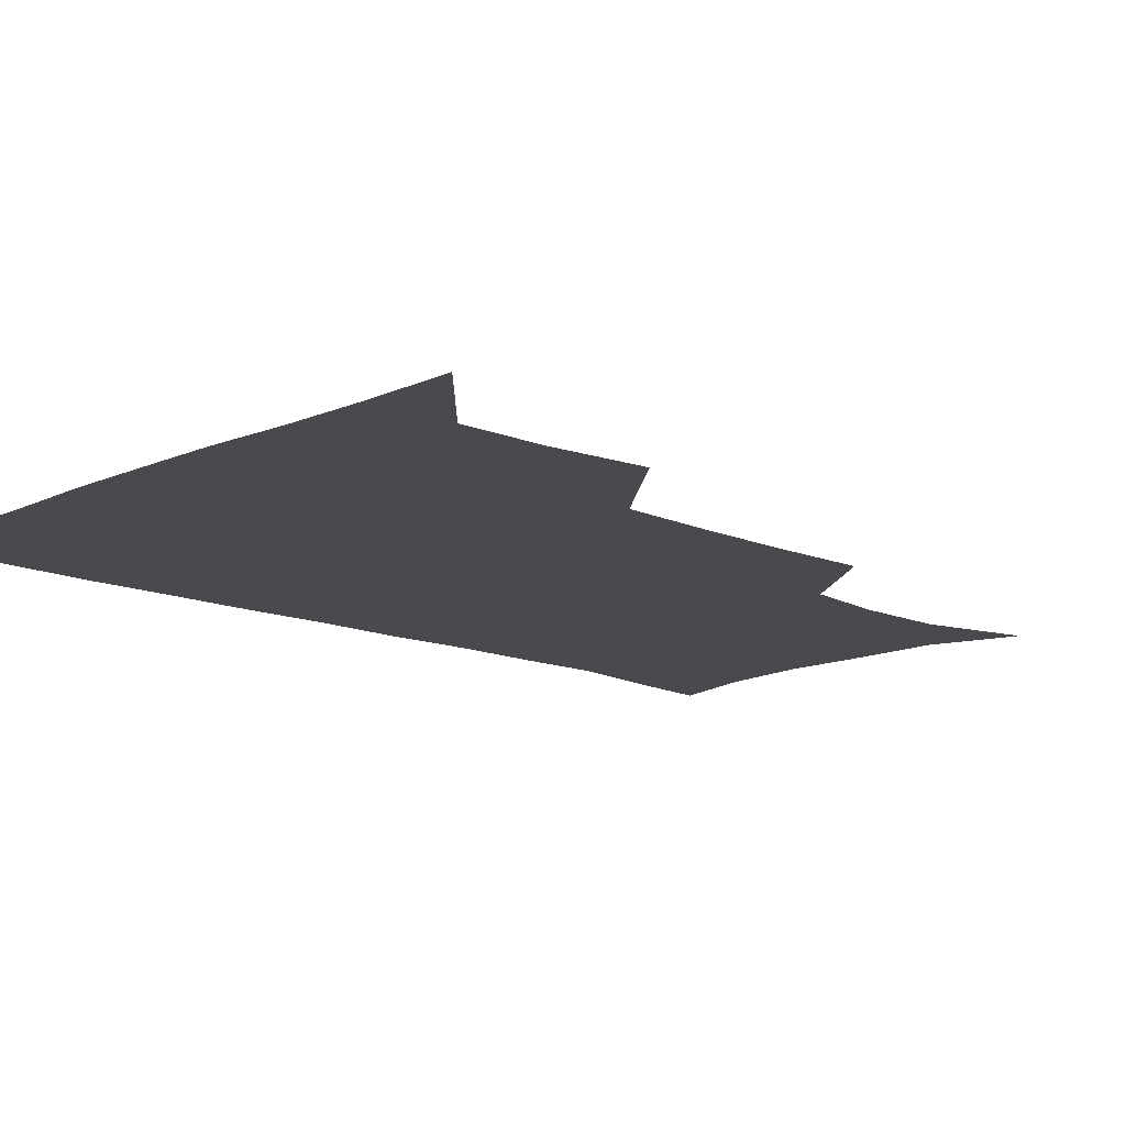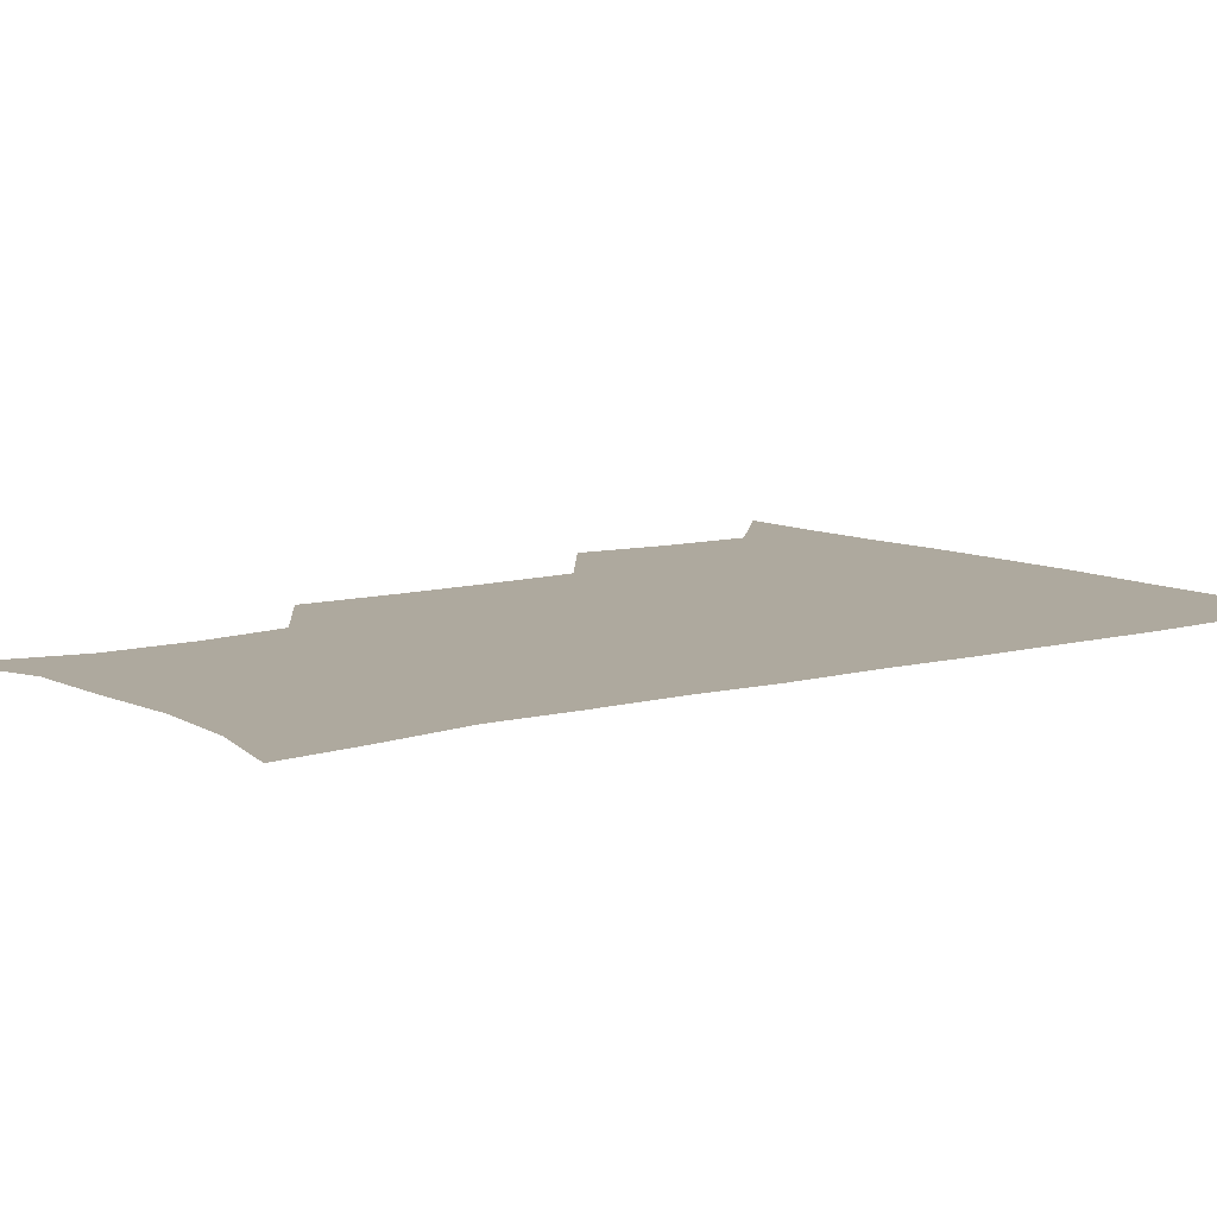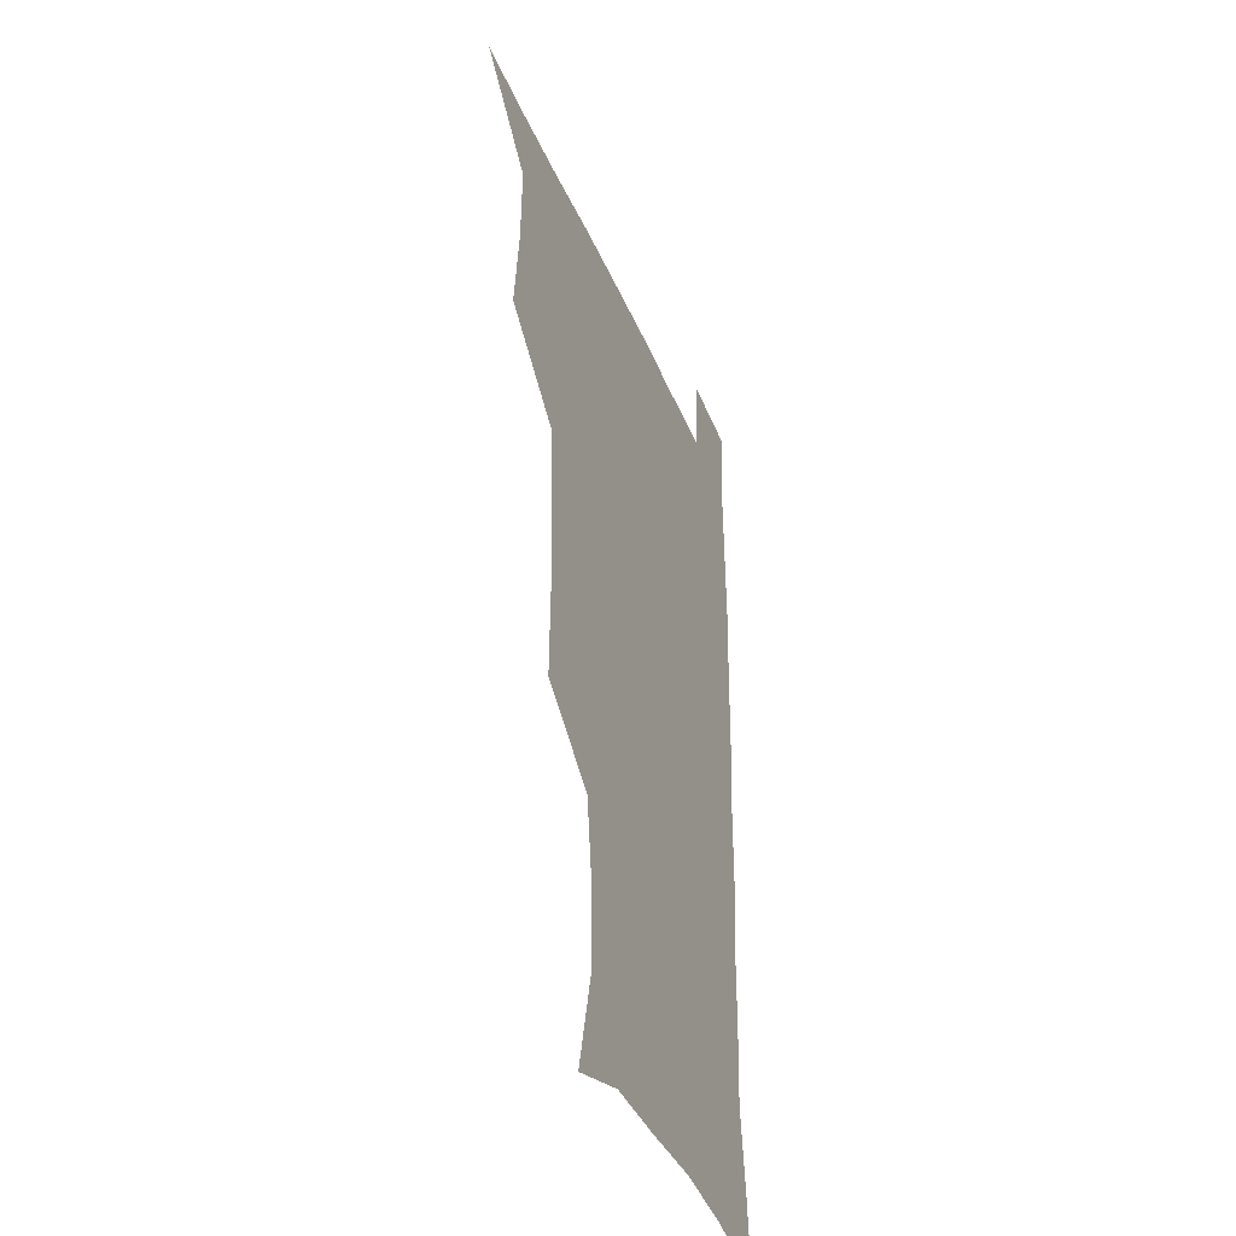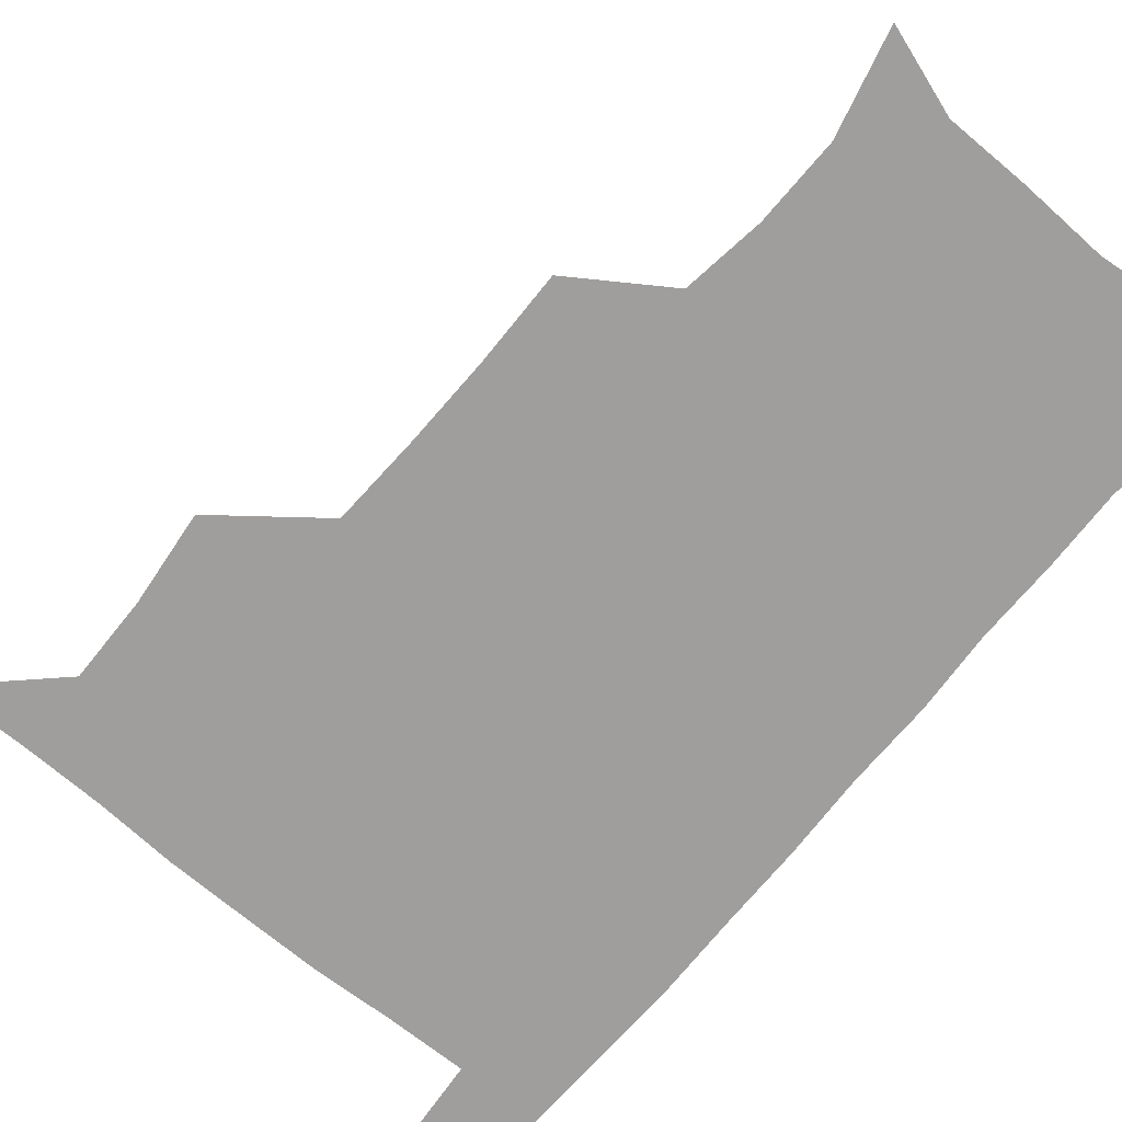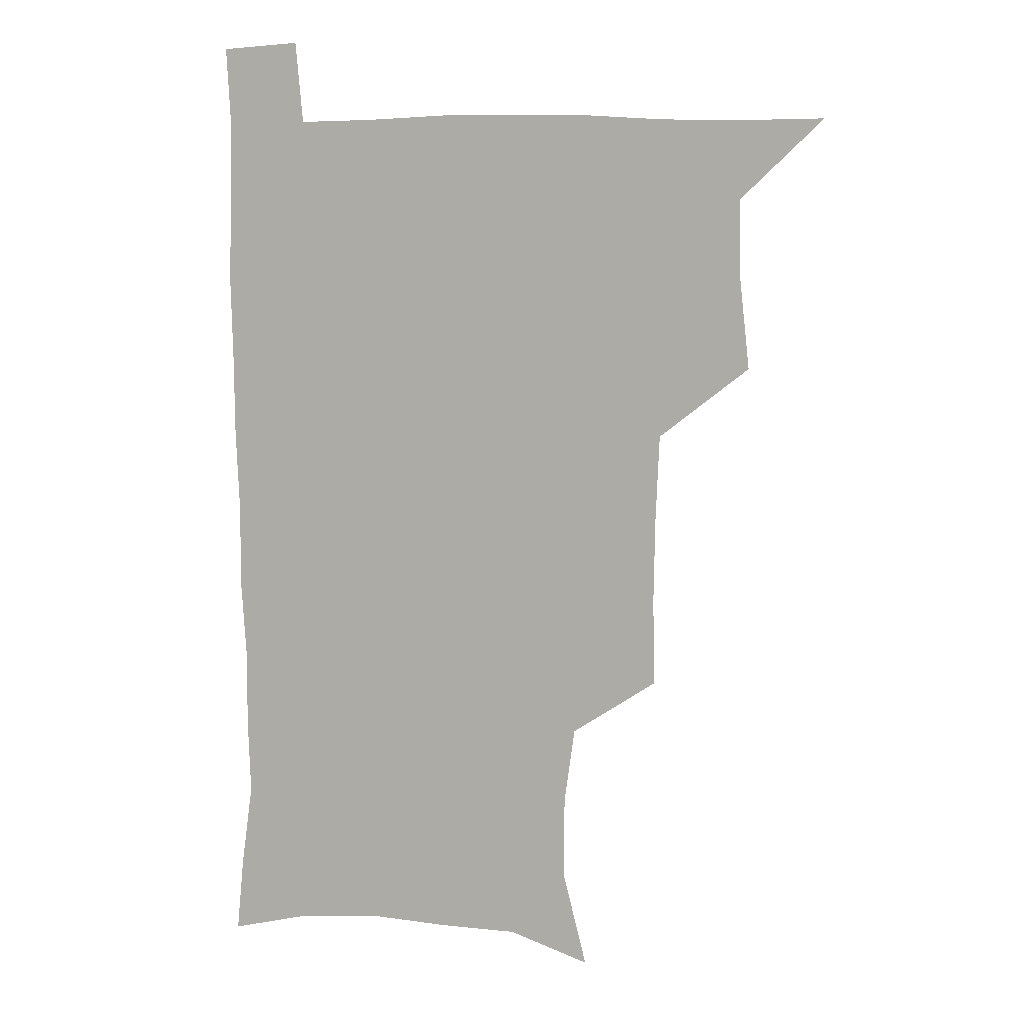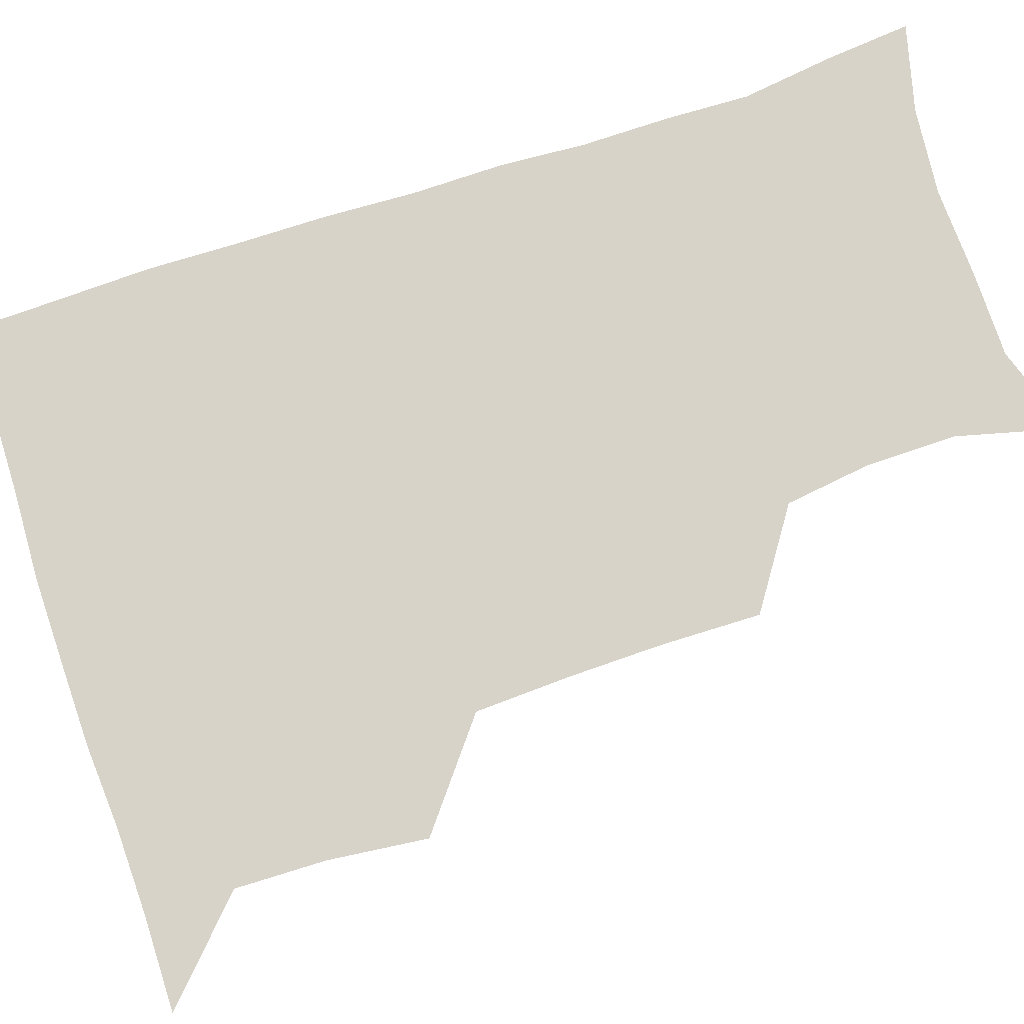
<metadata>
{"format":"obj","ext":"obj","renderer":"f3d","projection":"perspective","resolution":1024,"background":"white","views":[{"elev":-13.4,"azim":-134.1,"up":"+Z"},{"elev":9.1,"azim":52.8,"up":"+Z"},{"elev":-38.9,"azim":-69.2,"up":"+Y"},{"elev":-70.9,"azim":-39.8,"up":"+Z"},{"elev":8.6,"azim":-164.8,"up":"+Y"},{"elev":77.2,"azim":-108.3,"up":"+Z"}]}
</metadata>
<code>
v 479.8 539.4 0
v 507 444.3 0
v 510.7 478.1 0
v 511.4 509.2 0
v 512.3 539 0
v 542.9 317.7 0
v 543.6 351.4 0
v 543.1 383.9 0
v 541.7 416.9 0
v 542.5 450 0
v 544.4 481.4 0
v 543.5 510.3 0
v 542.3 539.6 0
v 570.6 198.3 0
v 579.9 235.2 0
v 579.6 266.5 0
v 575.6 295.8 0
v 576.5 332.7 0
v 575.7 363.6 0
v 574.9 394 0
v 574.6 424.3 0
v 574.4 454 0
v 574.7 482.9 0
v 574.2 510.8 0
v 571.5 541.4 0
v 601.6 208.6 0
v 606 242.8 0
v 605.3 273.4 0
v 604.3 305.8 0
v 604.5 339.5 0
v 603.5 367.6 0
v 603.7 399.2 0
v 603.2 427 0
v 602.9 455.3 0
v 603.1 483.6 0
v 602.6 511.4 0
v 600.8 541.7 0
v 631.8 208.8 0
v 632.5 245.9 0
v 631.7 277.3 0
v 631 309 0
v 630.7 339.7 0
v 630.4 368.7 0
v 630.5 398.3 0
v 630.5 428.2 0
v 630.7 456 0
v 631 483.7 0
v 631.1 511.4 0
v 629.9 541.8 0
v 662.9 210 0
v 659.6 245.1 0
v 658.1 276.9 0
v 657.2 308.4 0
v 656.7 339.3 0
v 657 368.6 0
v 657.6 397.2 0
v 658 426.4 0
v 658.6 454.9 0
v 658.7 484 0
v 659.3 511.9 0
v 660 540.4 0
v 693.3 207.2 0
v 687.5 241.7 0
v 685.1 273.1 0
v 683.8 304.6 0
v 683.7 334.7 0
v 685 363.5 0
v 685.4 393.5 0
v 686.1 423.1 0
v 687 452.6 0
v 687 482.4 0
v 687.8 511.2 0
v 688.8 539.7 0
v 691.6 571 0
v 723.8 199.5 0
v 721 228.8 0
v 716.6 261 0
v 717.6 289.6 0
v 717.5 320.3 0
v 719.4 349.9 0
v 719.2 381.8 0
v 720.6 412.7 0
v 720.9 444.6 0
v 721.6 476.1 0
v 720.7 508 0
v 719.9 539 0
v 721.5 569 0
f 4 5 1
f 9 10 2
f 2 10 3
f 10 11 3
f 3 11 4
f 11 12 4
f 4 12 5
f 12 13 5
f 17 18 6
f 6 18 7
f 18 19 7
f 7 19 8
f 19 20 8
f 8 20 9
f 20 21 9
f 9 21 10
f 21 22 10
f 10 22 11
f 22 23 11
f 11 23 12
f 23 24 12
f 12 24 13
f 24 25 13
f 14 26 15
f 26 27 15
f 15 27 16
f 27 28 16
f 16 28 17
f 28 29 17
f 17 29 18
f 29 30 18
f 18 30 19
f 30 31 19
f 19 31 20
f 31 32 20
f 20 32 21
f 32 33 21
f 21 33 22
f 33 34 22
f 22 34 23
f 34 35 23
f 23 35 24
f 35 36 24
f 24 36 25
f 36 37 25
f 26 38 27
f 38 39 27
f 27 39 28
f 39 40 28
f 28 40 29
f 40 41 29
f 29 41 30
f 41 42 30
f 30 42 31
f 42 43 31
f 31 43 32
f 43 44 32
f 32 44 33
f 44 45 33
f 33 45 34
f 45 46 34
f 34 46 35
f 46 47 35
f 35 47 36
f 47 48 36
f 36 48 37
f 48 49 37
f 38 50 39
f 50 51 39
f 39 51 40
f 51 52 40
f 40 52 41
f 52 53 41
f 41 53 42
f 53 54 42
f 42 54 43
f 54 55 43
f 43 55 44
f 55 56 44
f 44 56 45
f 56 57 45
f 45 57 46
f 57 58 46
f 46 58 47
f 58 59 47
f 47 59 48
f 59 60 48
f 48 60 49
f 60 61 49
f 50 62 51
f 62 63 51
f 51 63 52
f 63 64 52
f 52 64 53
f 64 65 53
f 53 65 54
f 65 66 54
f 54 66 55
f 66 67 55
f 55 67 56
f 67 68 56
f 56 68 57
f 68 69 57
f 57 69 58
f 69 70 58
f 58 70 59
f 70 71 59
f 59 71 60
f 71 72 60
f 60 72 61
f 72 73 61
f 62 75 63
f 75 76 63
f 63 76 64
f 76 77 64
f 64 77 65
f 77 78 65
f 65 78 66
f 78 79 66
f 66 79 67
f 79 80 67
f 67 80 68
f 80 81 68
f 68 81 69
f 81 82 69
f 69 82 70
f 82 83 70
f 70 83 71
f 83 84 71
f 71 84 72
f 84 85 72
f 72 85 73
f 85 86 73
f 73 86 74
f 86 87 74

</code>
